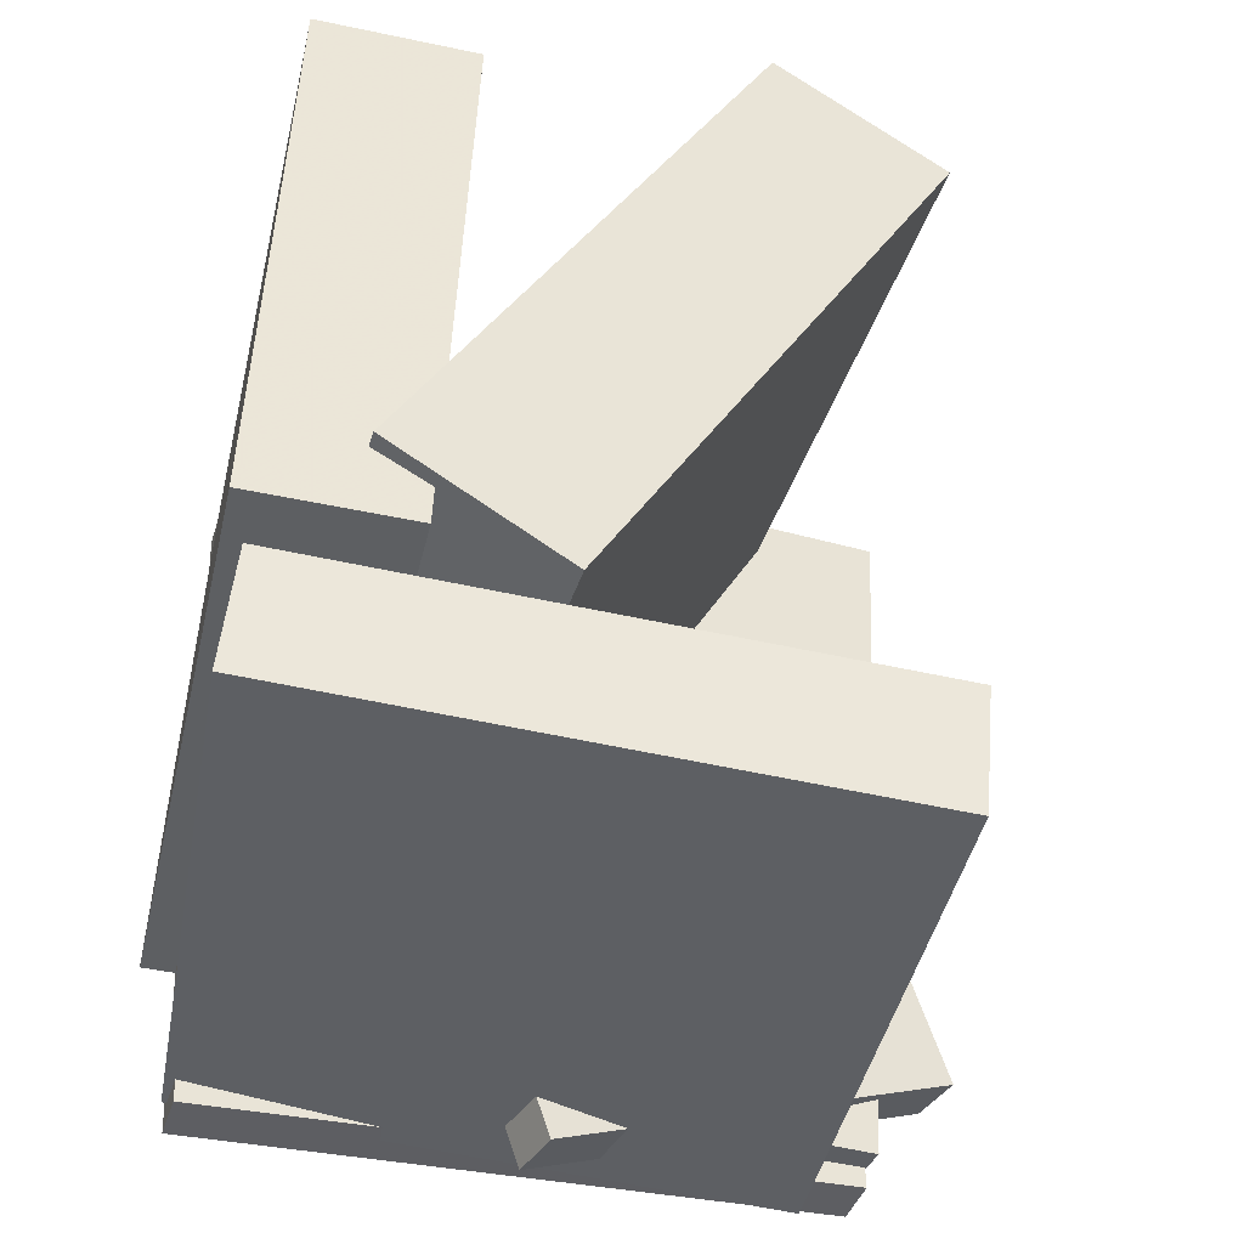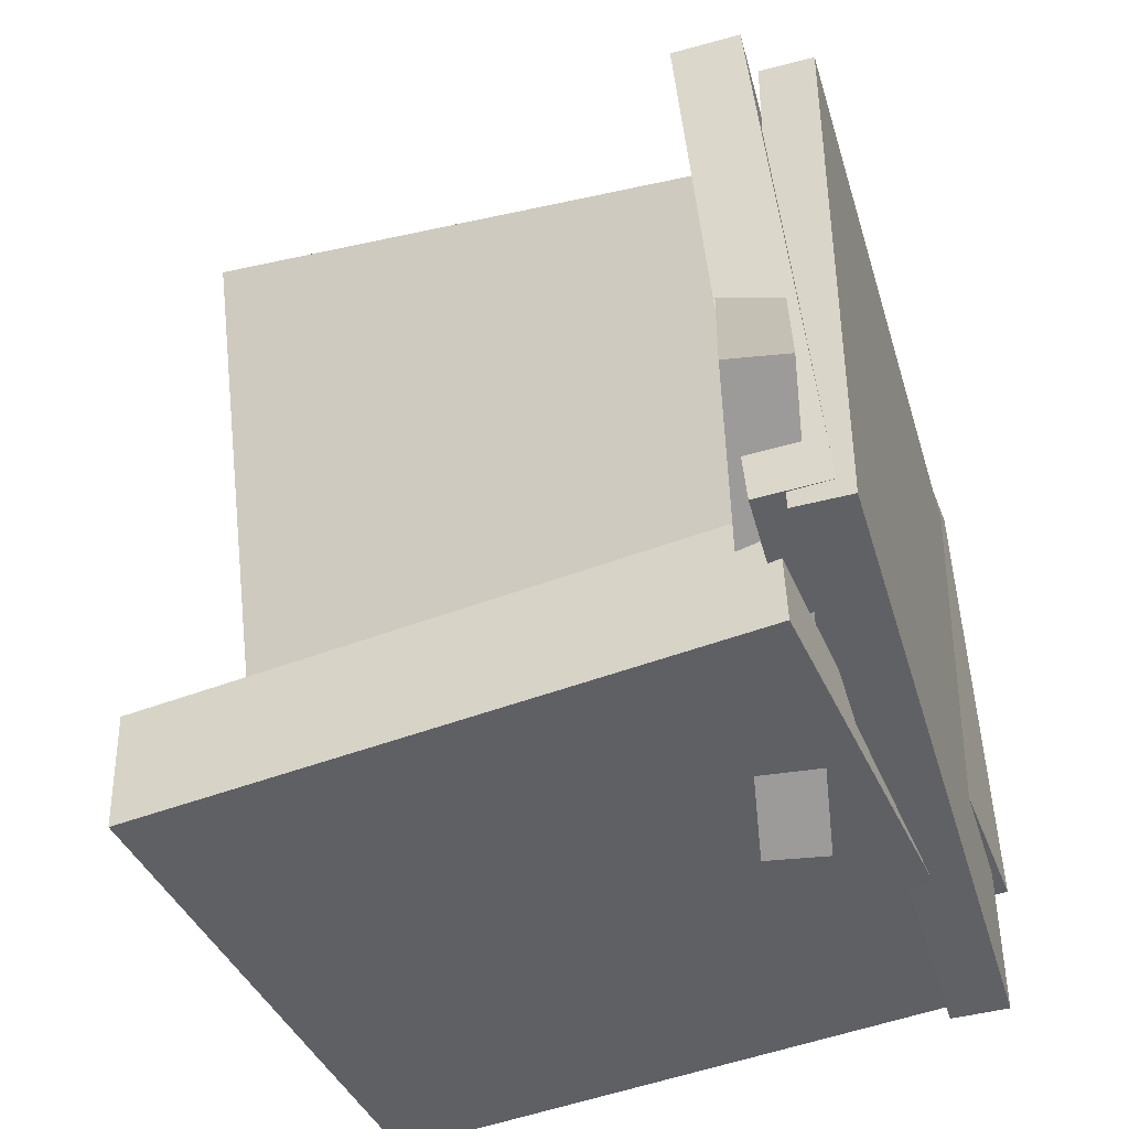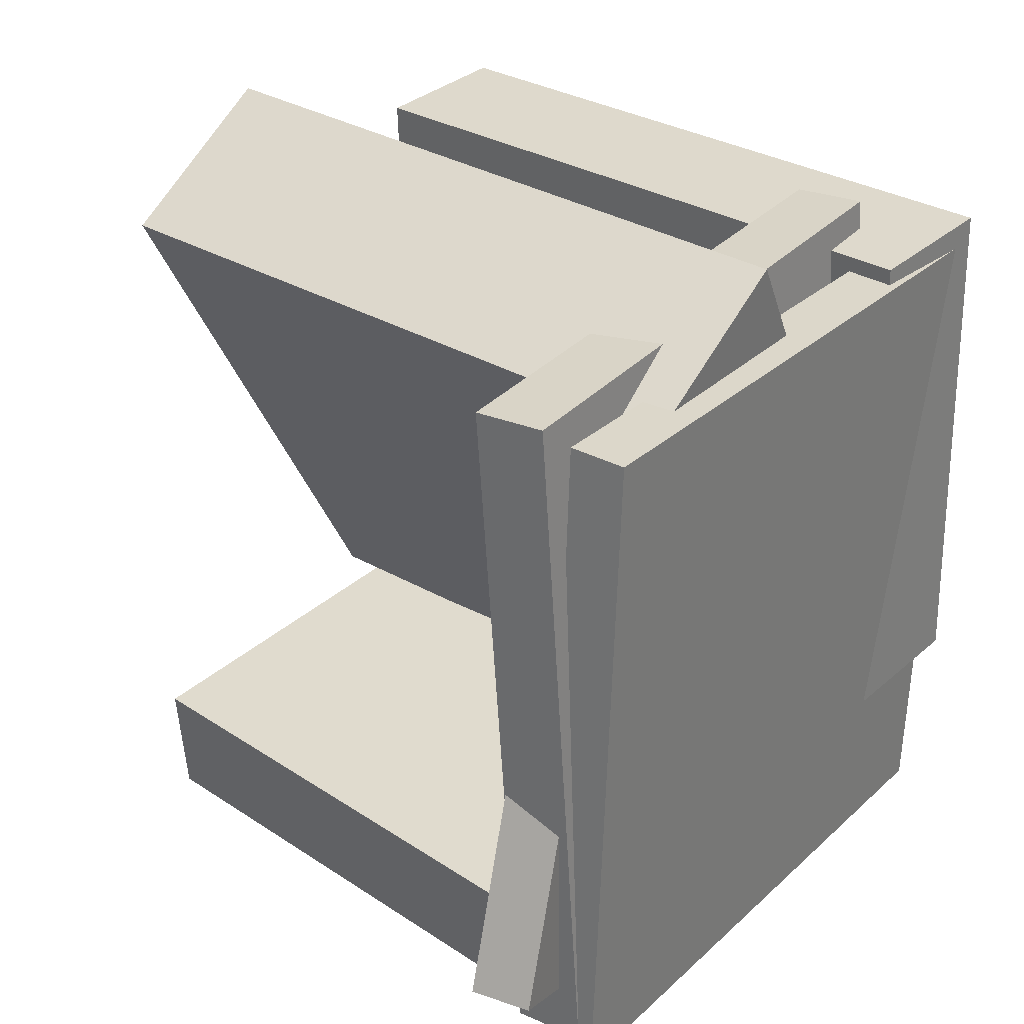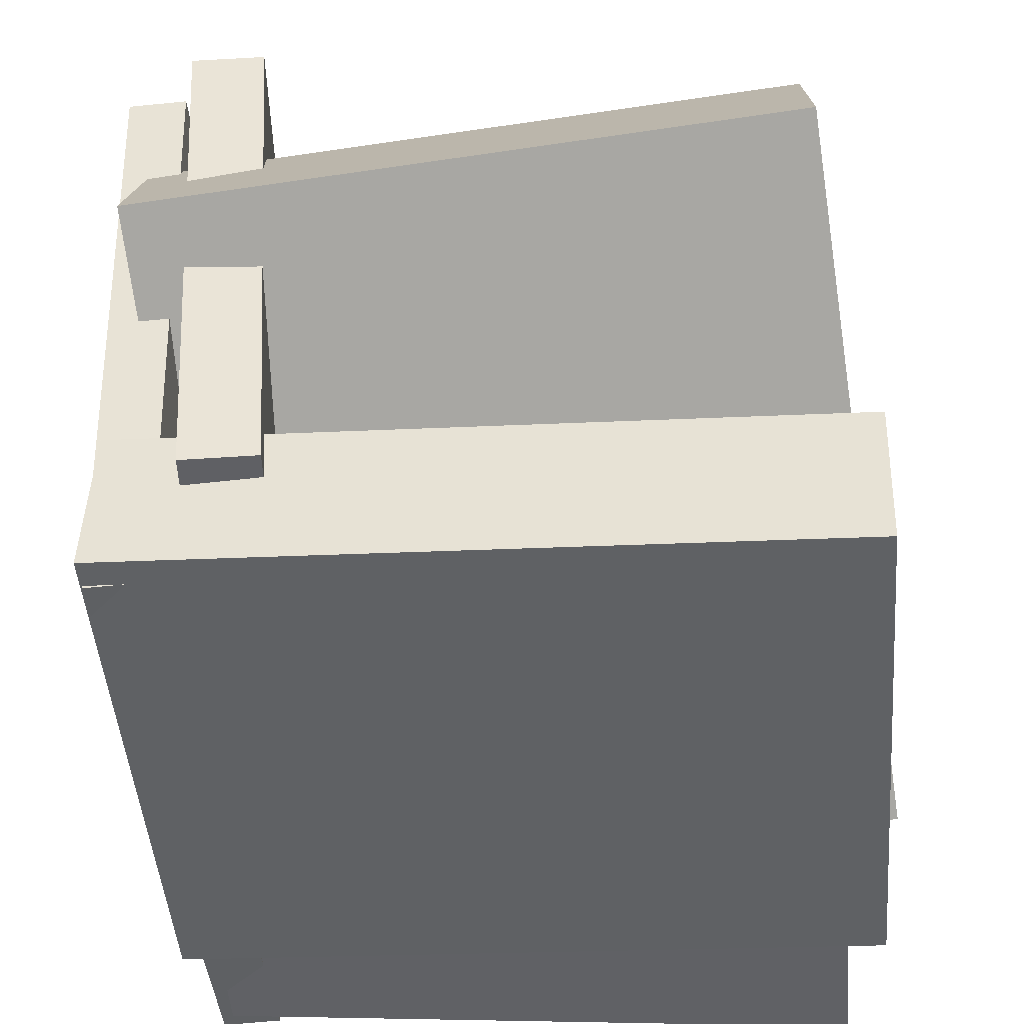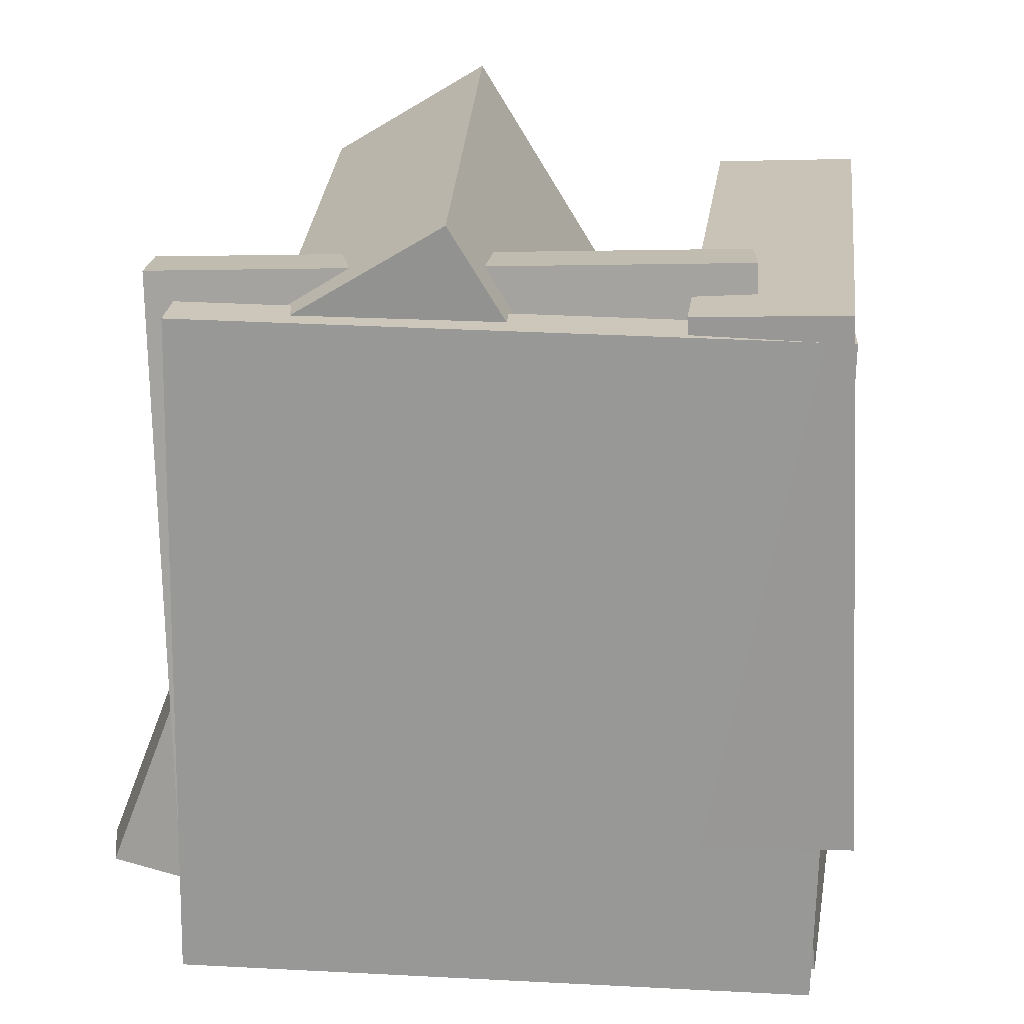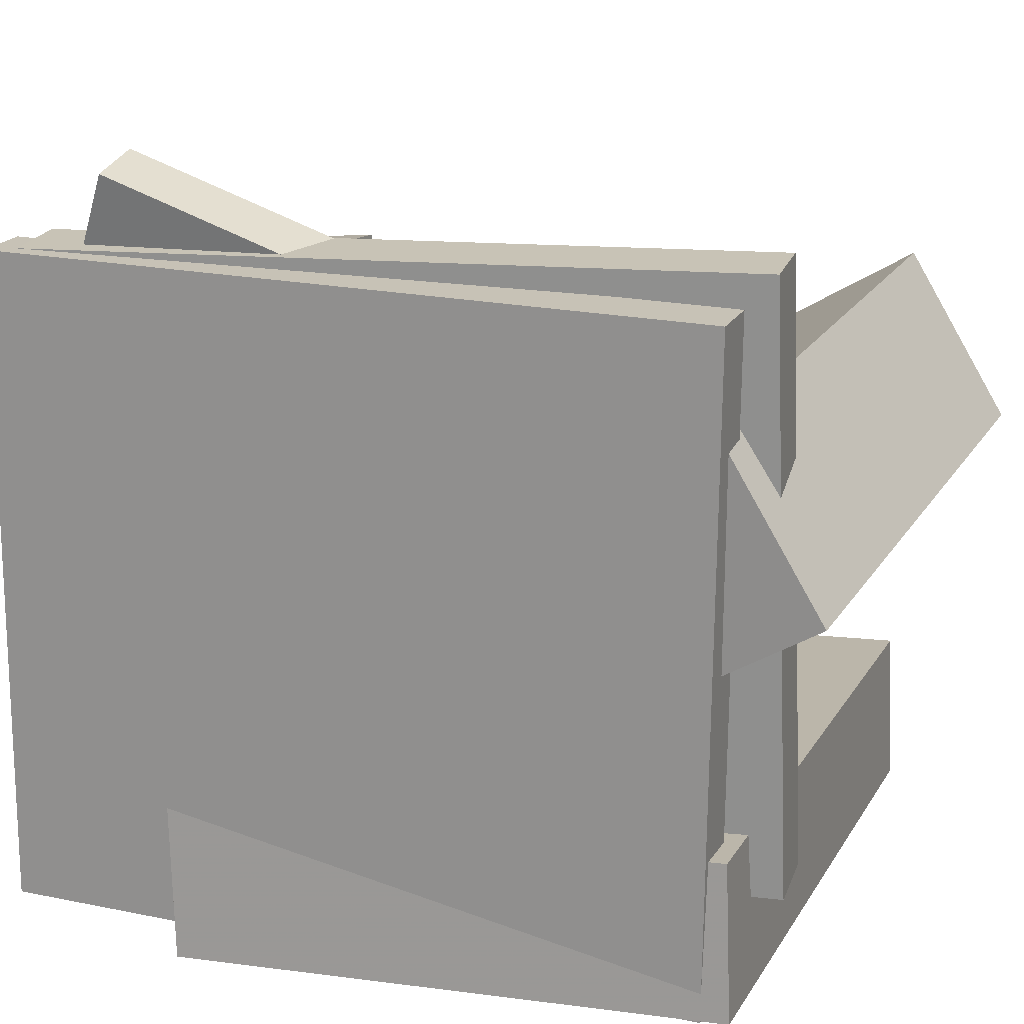
<metadata>
{"format":"obj","ext":"obj","renderer":"f3d","projection":"perspective","resolution":1024,"background":"white","views":[{"elev":-38.8,"azim":75.3,"up":"+Z"},{"elev":-49.0,"azim":-161.2,"up":"+Z"},{"elev":30.5,"azim":-141.2,"up":"+Z"},{"elev":-43.8,"azim":4.5,"up":"+Y"},{"elev":20.1,"azim":-84.7,"up":"+Z"},{"elev":16.9,"azim":-70.4,"up":"+Y"}]}
</metadata>
<code>
v -0.1031 -0.1149 0.01902
v -0.1495 -0.1253 0.01907
v -0.132 0.01285 -0.317
v -0.1783 0.002492 -0.317
v -0.1731 0.1988 0.1443
v -0.2195 0.1885 0.1444
v -0.202 0.3266 -0.1917
v -0.2483 0.3162 -0.1917
f 1.0 7.0 5.0
f 1.0 3.0 7.0
f 1.0 4.0 3.0
f 1.0 2.0 4.0
f 3.0 8.0 7.0
f 3.0 4.0 8.0
f 5.0 7.0 8.0
f 5.0 8.0 6.0
f 1.0 5.0 6.0
f 1.0 6.0 2.0
f 2.0 6.0 8.0
f 2.0 8.0 4.0
v -0.2671 0.2621 -0.2728
v -0.2756 0.2504 0.257
v -0.2232 0.2635 -0.272
v -0.2317 0.2519 0.2578
v -0.2505 -0.2298 -0.2833
v -0.259 -0.2414 0.2465
v -0.2066 -0.2283 -0.2826
v -0.2151 -0.2399 0.2473
f 9.0 15.0 13.0
f 9.0 11.0 15.0
f 9.0 12.0 11.0
f 9.0 10.0 12.0
f 11.0 16.0 15.0
f 11.0 12.0 16.0
f 13.0 15.0 16.0
f 13.0 16.0 14.0
f 9.0 13.0 14.0
f 9.0 14.0 10.0
f 10.0 14.0 16.0
f 10.0 16.0 12.0
v -0.2114 -0.2211 -0.1294
v -0.2519 0.0495 0.3231
v -0.2134 -0.09331 -0.2059
v -0.2539 0.1773 0.2465
v 0.2777 -0.1961 -0.1005
v 0.2371 0.07446 0.352
v 0.2757 -0.06836 -0.1771
v 0.2351 0.2022 0.2754
f 17.0 23.0 21.0
f 17.0 19.0 23.0
f 17.0 20.0 19.0
f 17.0 18.0 20.0
f 19.0 24.0 23.0
f 19.0 20.0 24.0
f 21.0 23.0 24.0
f 21.0 24.0 22.0
f 17.0 21.0 22.0
f 17.0 22.0 18.0
f 18.0 22.0 24.0
f 18.0 24.0 20.0
v -0.2409 -0.2242 -0.1698
v -0.2065 0.2161 -0.2127
v -0.2408 -0.2335 -0.2652
v -0.2064 0.2068 -0.3081
v 0.2362 -0.2611 -0.1656
v 0.2706 0.1792 -0.2085
v 0.2363 -0.2704 -0.261
v 0.2707 0.1699 -0.3039
f 25.0 31.0 29.0
f 25.0 27.0 31.0
f 25.0 28.0 27.0
f 25.0 26.0 28.0
f 27.0 32.0 31.0
f 27.0 28.0 32.0
f 29.0 31.0 32.0
f 29.0 32.0 30.0
f 25.0 29.0 30.0
f 25.0 30.0 26.0
f 26.0 30.0 32.0
f 26.0 32.0 28.0
v -0.2593 -0.2574 -0.1506
v -0.2604 -0.2385 0.2675
v -0.2555 -0.1406 -0.1558
v -0.2566 -0.1217 0.2622
v 0.2628 -0.2744 -0.1484
v 0.2618 -0.2554 0.2696
v 0.2666 -0.1575 -0.1537
v 0.2656 -0.1386 0.2643
f 33.0 39.0 37.0
f 33.0 35.0 39.0
f 33.0 36.0 35.0
f 33.0 34.0 36.0
f 35.0 40.0 39.0
f 35.0 36.0 40.0
f 37.0 39.0 40.0
f 37.0 40.0 38.0
f 33.0 37.0 38.0
f 33.0 38.0 34.0
f 34.0 38.0 40.0
f 34.0 40.0 36.0
v -0.2269 -0.1833 -0.245
v -0.2552 0.2622 -0.2542
v -0.1717 -0.1799 -0.2482
v -0.2 0.2656 -0.2574
v -0.197 -0.1705 0.2876
v -0.2254 0.275 0.2784
v -0.1419 -0.167 0.2844
v -0.1702 0.2785 0.2752
f 41.0 47.0 45.0
f 41.0 43.0 47.0
f 41.0 44.0 43.0
f 41.0 42.0 44.0
f 43.0 48.0 47.0
f 43.0 44.0 48.0
f 45.0 47.0 48.0
f 45.0 48.0 46.0
f 41.0 45.0 46.0
f 41.0 46.0 42.0
f 42.0 46.0 48.0
f 42.0 48.0 44.0

</code>
